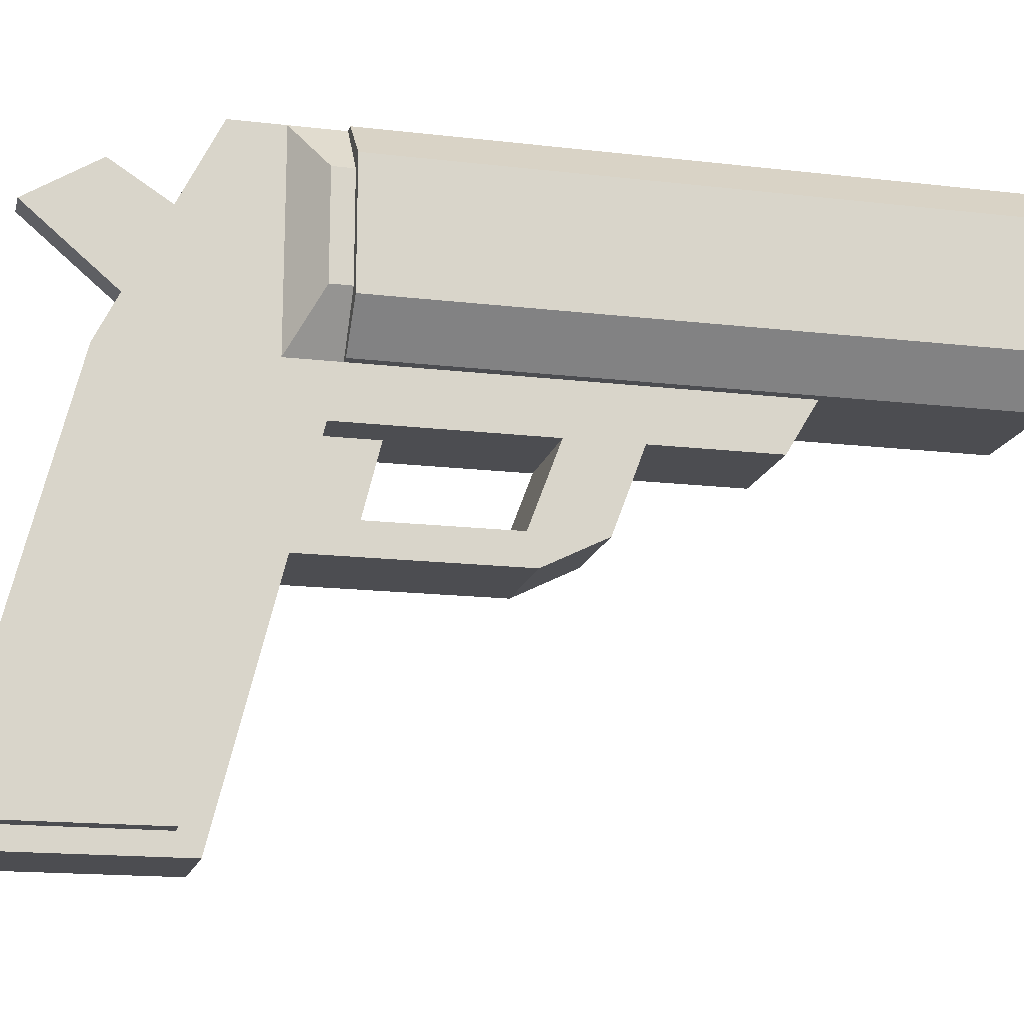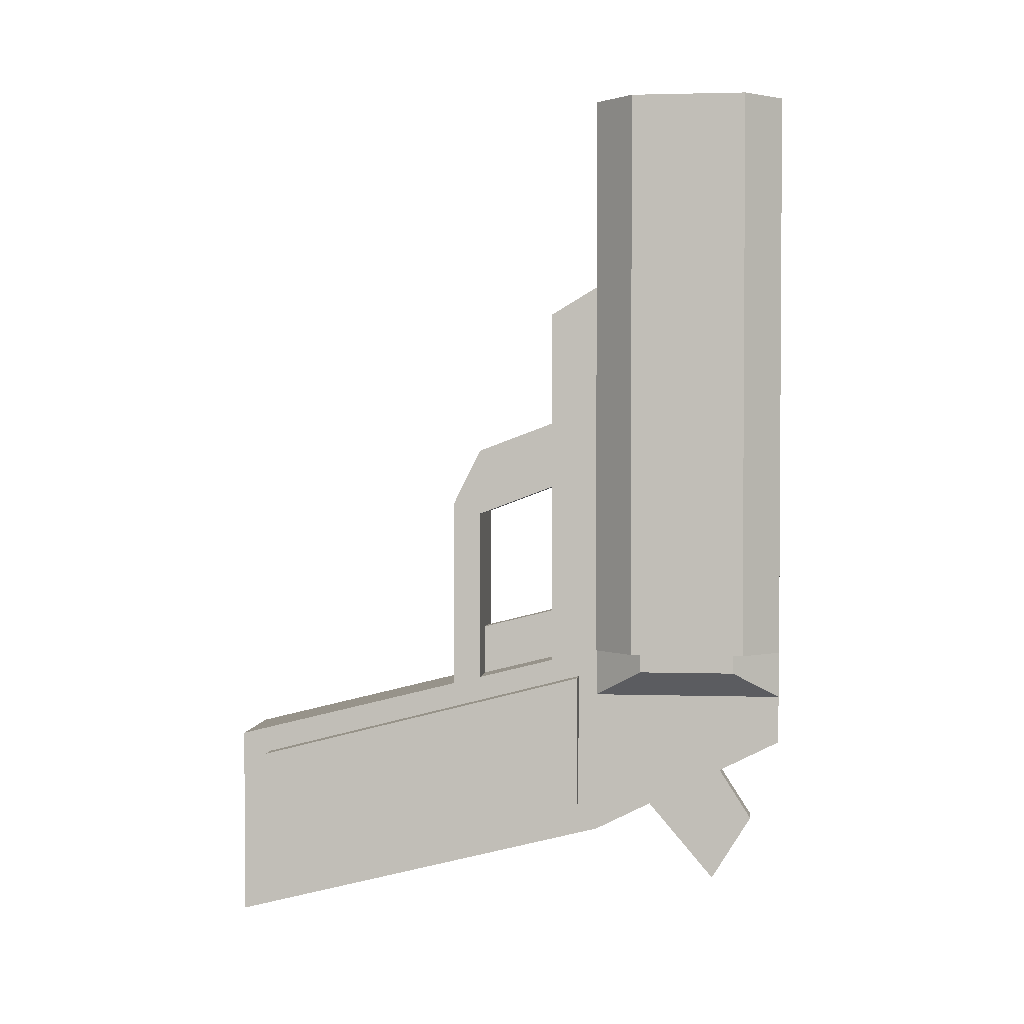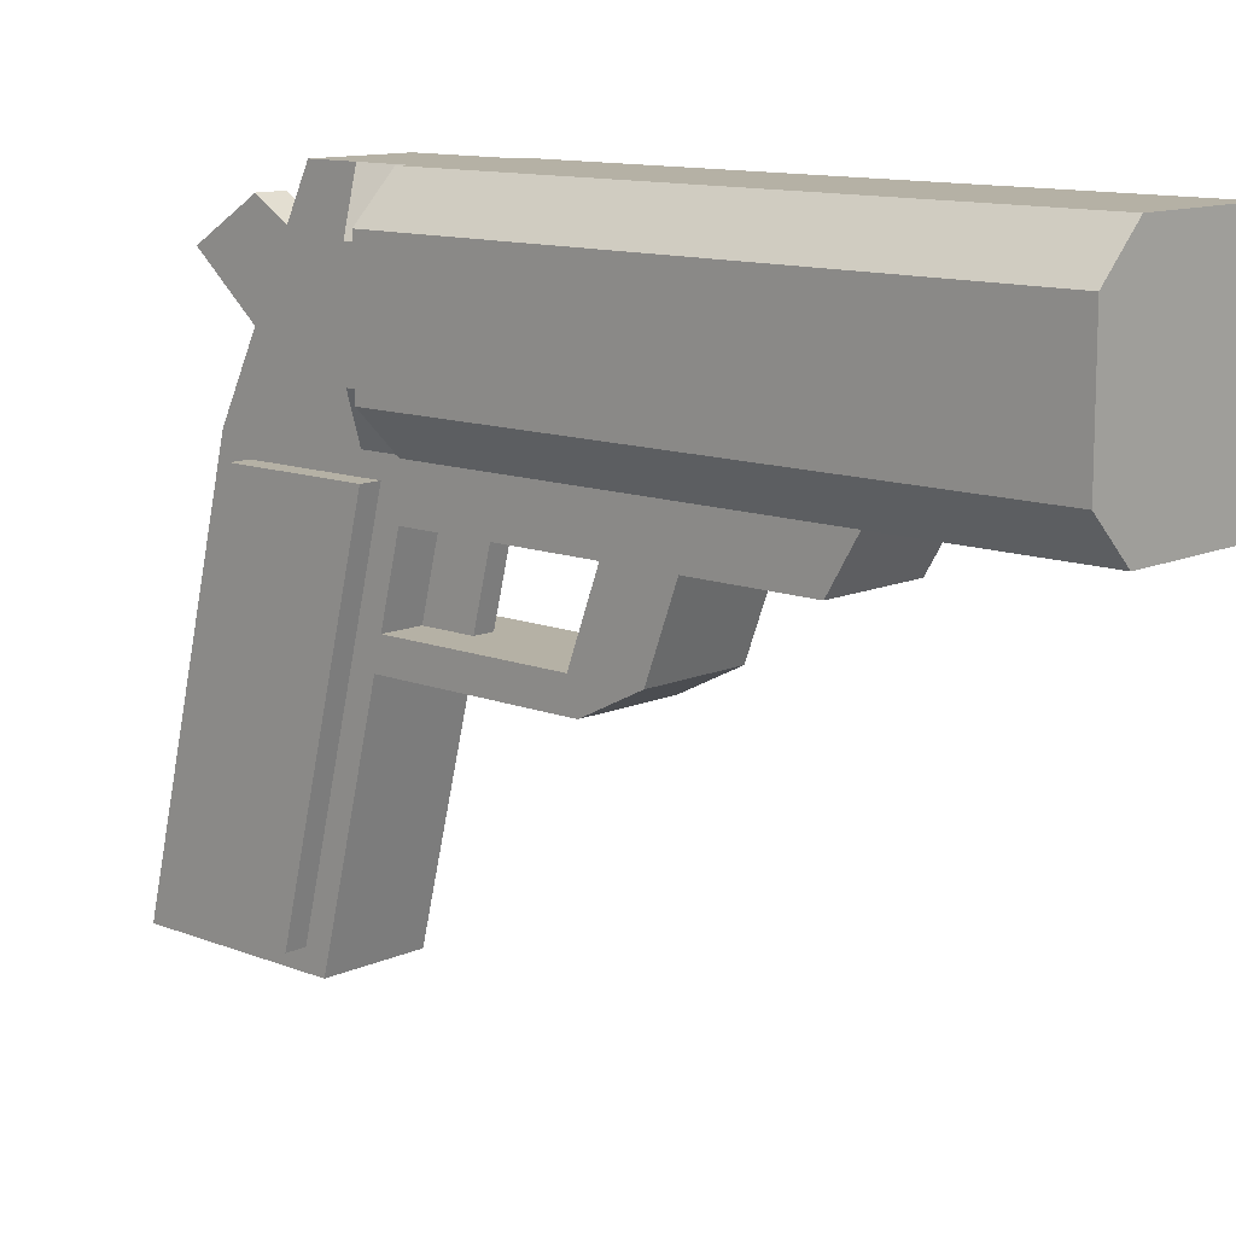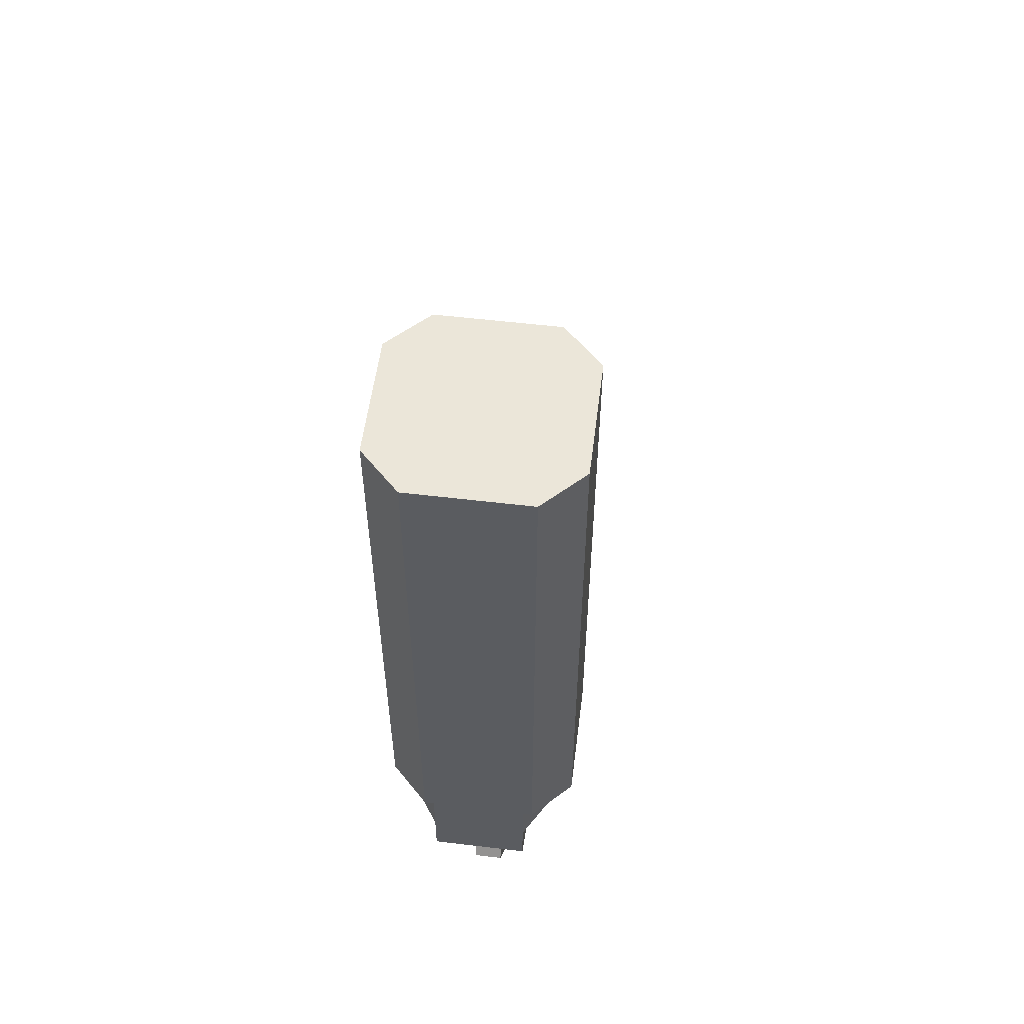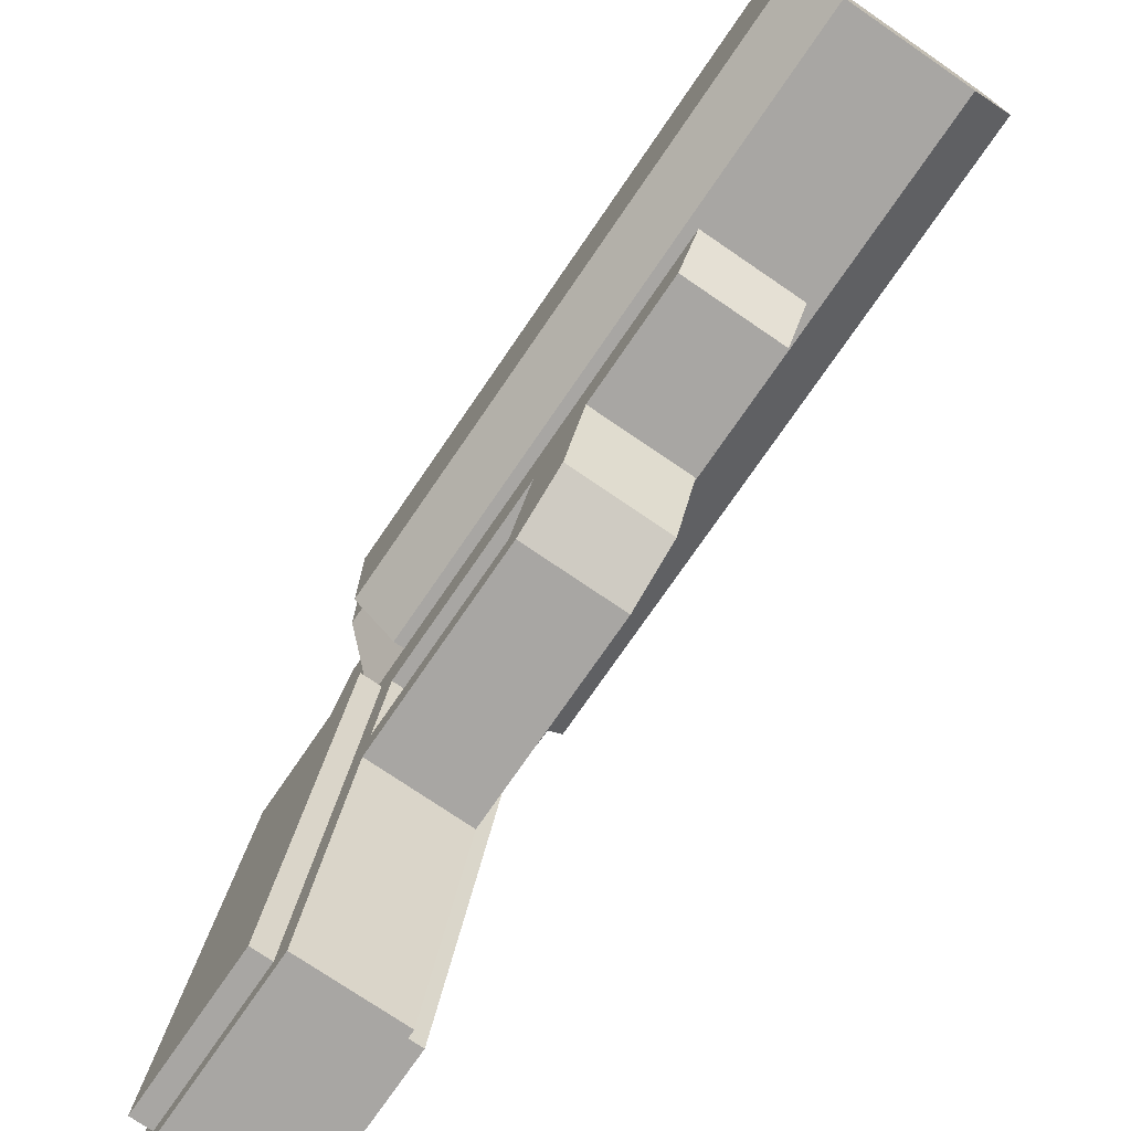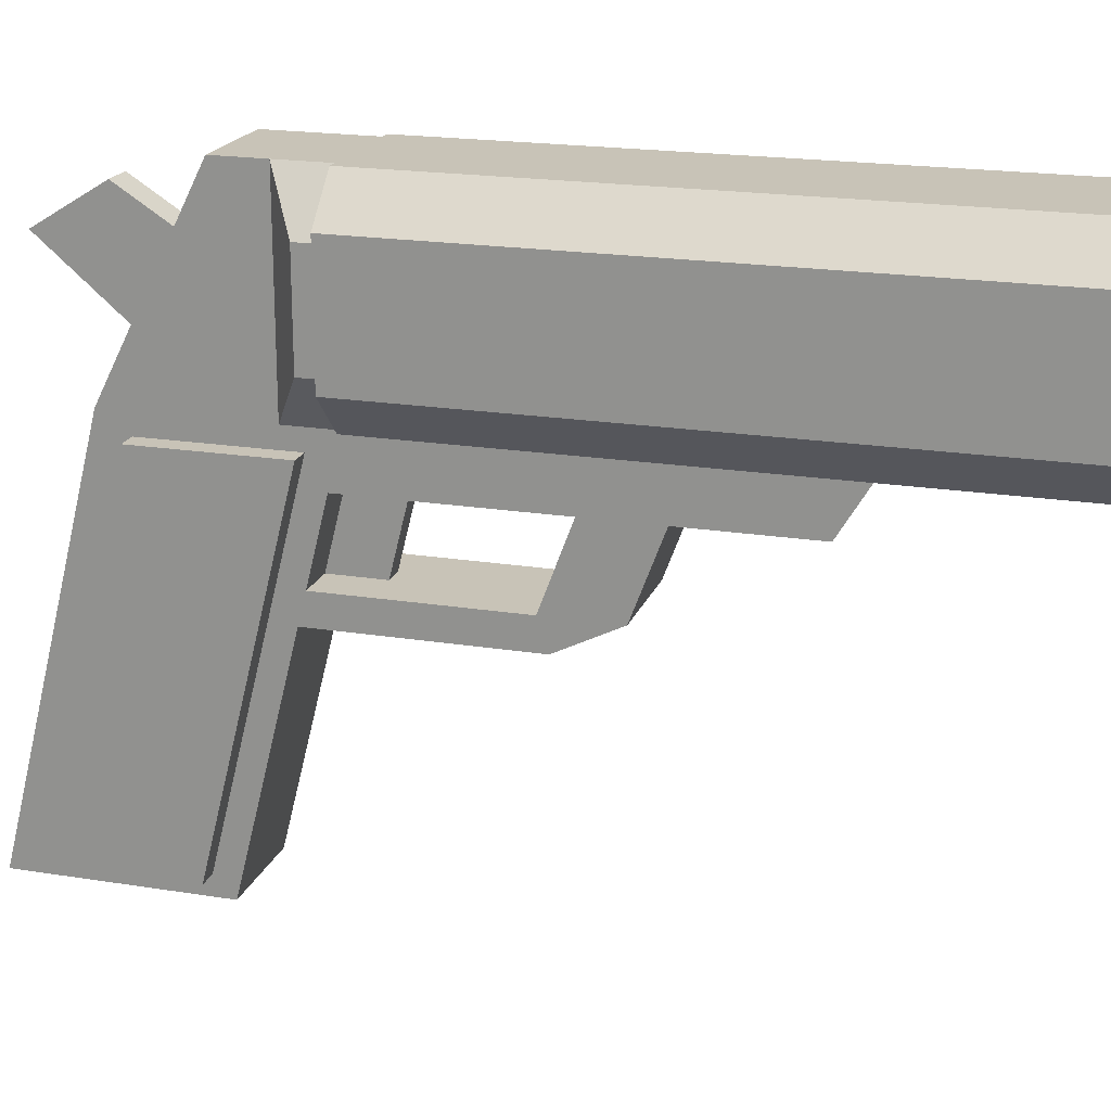
<metadata>
{"format":"obj","ext":"obj","renderer":"f3d","projection":"perspective","resolution":1024,"background":"white","views":[{"elev":-16.2,"azim":-103.6,"up":"+Y"},{"elev":2.2,"azim":96.4,"up":"+Z"},{"elev":11.8,"azim":-46.9,"up":"+Y"},{"elev":55.4,"azim":-172.8,"up":"+Z"},{"elev":-74.3,"azim":-34.4,"up":"+Y"},{"elev":19.7,"azim":-73.3,"up":"+Y"}]}
</metadata>
<code>
o hudReloadModel
v 0.000977 -0.000977 -0.000977
v -0.000977 -0.000977 -0.000977
v -0.000977 0.000977 -0.000977
v 0.000977 0.000977 -0.000977
v 0.000977 -0.000977 0.000977
v 0.000977 0.000977 0.000977
v -0.000977 -0.000977 0.000977
v -0.000977 0.000977 0.000977
f 1 2 3 4
f 5 1 4 6
f 7 5 6 8
f 2 7 8 3
f 8 6 4 3
f 2 1 5 7
o hudAmmoModel.001
v -1e-06 -1e-06 1e-06
v -1e-06 1e-06 1e-06
v -1e-06 1e-06 -1e-06
v -1e-06 -1e-06 -1e-06
v 1e-06 1e-06 -1e-06
v 1e-06 -1e-06 -1e-06
v 1e-06 1e-06 1e-06
v 1e-06 -1e-06 1e-06
f 9 10 11 12
f 12 11 13 14
f 14 13 15 16
f 16 15 10 9
f 12 14 16 9
f 13 11 10 15
o gunModel
v -0.03125 0.05375 -0.08349
v -0.03125 0.05375 0.04151
v 0.03125 0.05375 0.04151
v 0.03125 0.05375 -0.08349
v 0.03125 -0.1963 -0.146
v 0.03125 -0.1963 -0.02099
v -0.03125 -0.1963 -0.02099
v -0.03125 -0.1963 -0.146
v -0.03125 0.05375 0.04151
v -0.03125 0.05375 0.2915
v 0.03125 0.05375 0.2915
v 0.03125 0.05375 0.04151
v 0.03125 0.0225 0.01026
v 0.03125 0.0225 0.2728
v -0.03125 0.0225 0.2728
v -0.03125 0.0225 0.01026
v -0.03125 0.1787 -0.02099
v -0.03125 0.1787 0.04151
v 0.03125 0.1787 0.04151
v 0.03125 0.1787 -0.02099
v 0.03125 0.05375 -0.08349
v 0.03125 0.05375 0.04151
v -0.03125 0.05375 0.04151
v -0.03125 0.05375 -0.08349
v -0.04375 0.04125 -0.06474
v -0.04375 0.04125 0.02276
v -0.03125 0.04125 0.02276
v -0.03125 0.04125 -0.06474
v -0.03125 -0.1838 -0.1272
v -0.03125 -0.1838 -0.03349
v -0.04375 -0.1838 -0.03349
v -0.04375 -0.1838 -0.1272
v 0.03125 0.04125 -0.06474
v 0.03125 0.04125 0.02276
v 0.04375 0.04125 0.02276
v 0.04375 0.04125 -0.06474
v 0.04375 -0.1775 -0.1272
v 0.04375 -0.1775 -0.03349
v 0.03125 -0.1775 -0.03349
v 0.03125 -0.1775 -0.1272
v -0.0125 0.1336 -0.1217
v -0.0125 0.1602 -0.07887
v 0.00625 0.1602 -0.07887
v 0.00625 0.1336 -0.1217
v 0.00625 0.06768 -0.04416
v 0.00625 0.107 0.004411
v -0.0125 0.107 0.004411
v -0.0125 0.06768 -0.04416
v -0.03125 0.0225 0.154
v -0.03125 0.0225 0.1978
v 0.03125 0.0225 0.1978
v 0.03125 0.0225 0.154
v 0.03125 -0.0275 0.1353
v 0.03125 -0.0275 0.179
v -0.03125 -0.0275 0.179
v -0.03125 -0.0275 0.1353
v -0.03125 -0.0275 0.01651
v -0.03125 -0.0275 0.179
v 0.03125 -0.0275 0.179
v 0.03125 -0.0275 0.01651
v 0.03125 -0.04625 0.01026
v 0.03125 -0.04625 0.1415
v -0.03125 -0.04625 0.1415
v -0.03125 -0.04625 0.01026
v -0.00625 0.0225 0.02901
v -0.00625 0.0225 0.06651
v 0.00625 0.0225 0.06651
v 0.00625 0.0225 0.02901
v 0.00625 -0.0275 0.01026
v 0.00625 -0.0275 0.05401
v -0.00625 -0.0275 0.05401
v -0.00625 -0.0275 0.01026
v 0.03125 0.1787 0.01026
v 0.03125 0.1787 0.04151
v 0.05625 0.1475 0.04151
v 0.05625 0.1475 0.02901
v 0.05625 0.085 0.02901
v 0.05625 0.085 0.04151
v 0.03125 0.05375 0.04151
v 0.03125 0.05375 0.01026
v -0.05625 0.1475 0.02901
v -0.05625 0.1475 0.04151
v -0.03125 0.1787 0.04151
v -0.03125 0.1787 0.01026
v -0.03125 0.05375 0.01026
v -0.03125 0.05375 0.04151
v -0.05625 0.085 0.04151
v -0.05625 0.085 0.02901
f 17 18 19 20
f 21 22 23 24
f 18 17 24 23
f 20 19 22 21
f 19 18 23 22
f 17 20 21 24
f 25 26 27 28
f 29 30 31 32
f 26 25 32 31
f 28 27 30 29
f 27 26 31 30
f 25 28 29 32
f 33 34 35 36
f 37 38 39 40
f 34 33 40 39
f 36 35 38 37
f 35 34 39 38
f 33 36 37 40
f 41 42 43 44
f 45 46 47 48
f 42 41 48 47
f 44 43 46 45
f 43 42 47 46
f 41 44 45 48
f 49 50 51 52
f 53 54 55 56
f 50 49 56 55
f 52 51 54 53
f 51 50 55 54
f 49 52 53 56
f 57 58 59 60
f 61 62 63 64
f 58 57 64 63
f 60 59 62 61
f 59 58 63 62
f 57 60 61 64
f 65 66 67 68
f 69 70 71 72
f 66 65 72 71
f 68 67 70 69
f 67 66 71 70
f 65 68 69 72
f 73 74 75 76
f 77 78 79 80
f 74 73 80 79
f 76 75 78 77
f 75 74 79 78
f 73 76 77 80
f 81 82 83 84
f 85 86 87 88
f 82 81 88 87
f 84 83 86 85
f 83 82 87 86
f 81 84 85 88
f 89 90 91 92
f 93 94 95 96
f 90 89 96 95
f 92 91 94 93
f 91 90 95 94
f 89 92 93 96
f 97 98 99 100
f 101 102 103 104
f 98 97 104 103
f 100 99 102 101
f 99 98 103 102
f 97 100 101 104
o hudAmmoModel
v 0.000977 -0.000977 -0.000977
v -0.000977 -0.000977 -0.000977
v -0.000977 0.000977 -0.000977
v 0.000977 0.000977 -0.000977
v 0.000977 -0.000977 0.000977
v 0.000977 0.000977 0.000977
v -0.000977 -0.000977 0.000977
v -0.000977 0.000977 0.000977
f 105 106 107 108
f 109 105 108 110
f 111 109 110 112
f 106 111 112 107
f 112 110 108 107
f 106 105 109 111
o breakActionModel
v -0.0625 0.1537 0.04151
v -0.0625 0.1537 0.4165
v -0.0375 0.1787 0.4165
v -0.0375 0.1787 0.04151
v -0.0375 0.05375 0.04151
v -0.0375 0.05375 0.4165
v -0.0625 0.07875 0.4165
v -0.0625 0.07875 0.04151
v 0.0375 0.1787 0.04151
v 0.0375 0.1787 0.4165
v 0.0625 0.1537 0.4165
v 0.0625 0.1537 0.04151
v 0.0625 0.07875 0.04151
v 0.0625 0.07875 0.4165
v 0.0375 0.05375 0.4165
v 0.0375 0.05375 0.04151
v -0.0375 0.1787 0.04151
v -0.0375 0.1787 0.4165
v 0.0375 0.1787 0.4165
v 0.0375 0.1787 0.04151
v 0.0375 0.05375 0.04151
v 0.0375 0.05375 0.4165
v -0.0375 0.05375 0.4165
v -0.0375 0.05375 0.04151
f 113 114 115 116
f 117 118 119 120
f 114 113 120 119
f 116 115 118 117
f 115 114 119 118
f 113 116 117 120
f 121 122 123 124
f 125 126 127 128
f 122 121 128 127
f 124 123 126 125
f 123 122 127 126
f 121 124 125 128
f 129 130 131 132
f 133 134 135 136
f 130 129 136 135
f 132 131 134 133
f 131 130 135 134
f 129 132 133 136
o hudModel.001
v -1e-06 -1e-06 1e-06
v -1e-06 1e-06 1e-06
v -1e-06 1e-06 -1e-06
v -1e-06 -1e-06 -1e-06
v 1e-06 1e-06 -1e-06
v 1e-06 -1e-06 -1e-06
v 1e-06 1e-06 1e-06
v 1e-06 -1e-06 1e-06
f 137 138 139 140
f 140 139 141 142
f 142 141 143 144
f 144 143 138 137
f 140 142 144 137
f 141 139 138 143
o hudModel
v 0.000977 -0.000977 -0.000977
v -0.000977 -0.000977 -0.000977
v -0.000977 0.000977 -0.000977
v 0.000977 0.000977 -0.000977
v 0.000977 -0.000977 0.000977
v 0.000977 0.000977 0.000977
v -0.000977 -0.000977 0.000977
v -0.000977 0.000977 0.000977
f 145 146 147 148
f 149 145 148 150
f 151 149 150 152
f 146 151 152 147
f 152 150 148 147
f 146 145 149 151
o hudReloadModel.001
v -1e-06 -1e-06 1e-06
v -1e-06 1e-06 1e-06
v -1e-06 1e-06 -1e-06
v -1e-06 -1e-06 -1e-06
v 1e-06 1e-06 -1e-06
v 1e-06 -1e-06 -1e-06
v 1e-06 1e-06 1e-06
v 1e-06 -1e-06 1e-06
f 153 154 155 156
f 156 155 157 158
f 158 157 159 160
f 160 159 154 153
f 156 158 160 153
f 157 155 154 159

</code>
